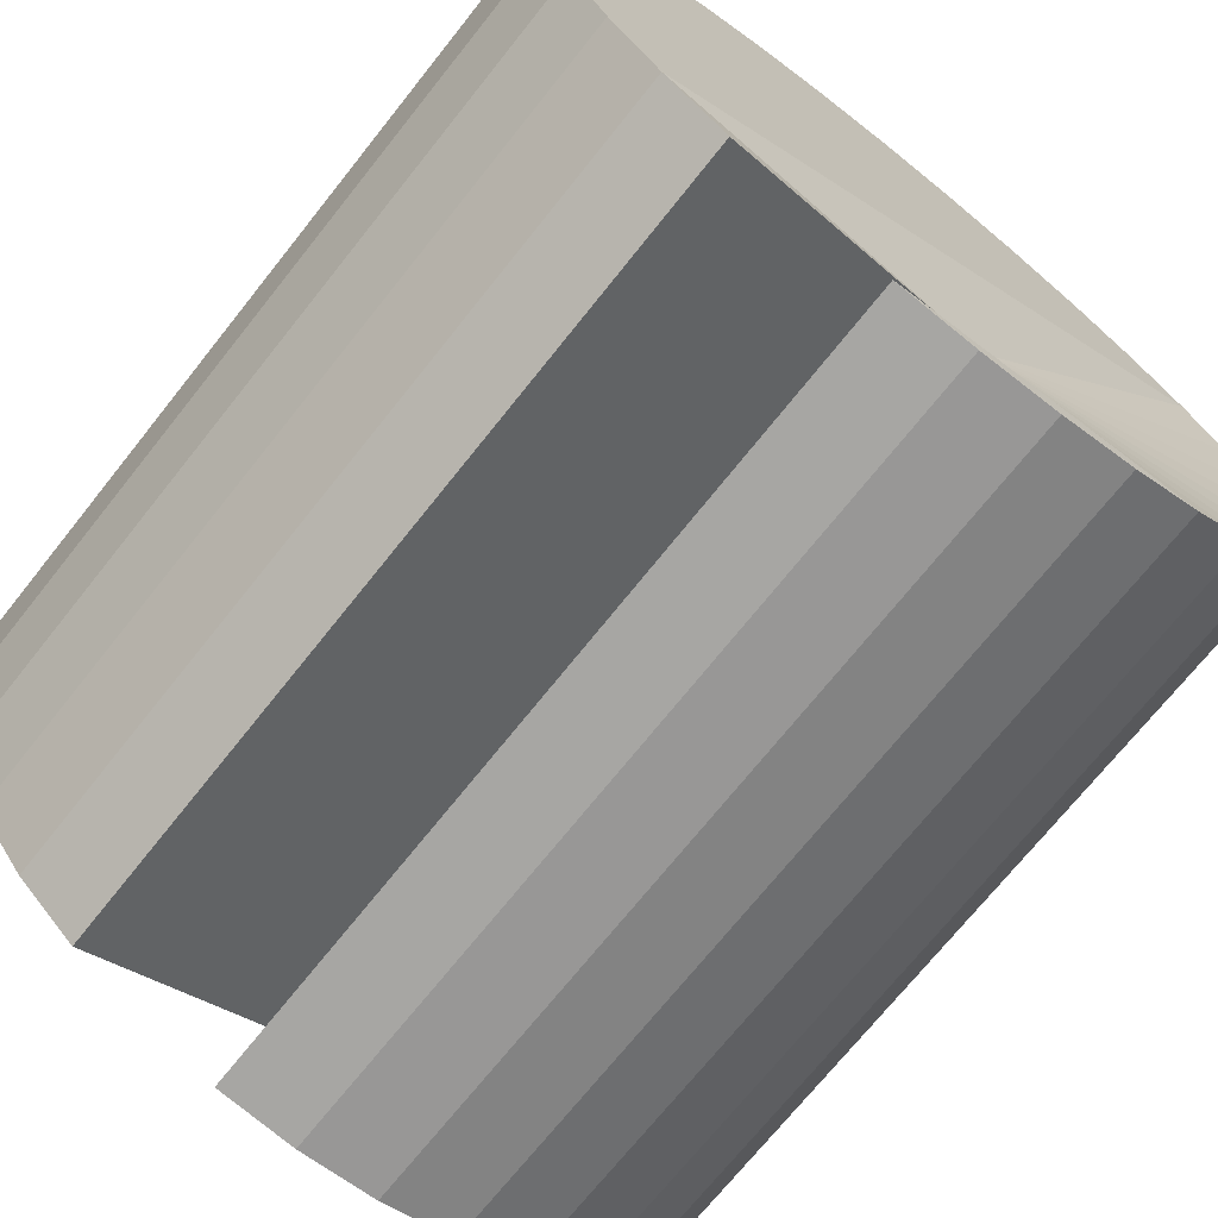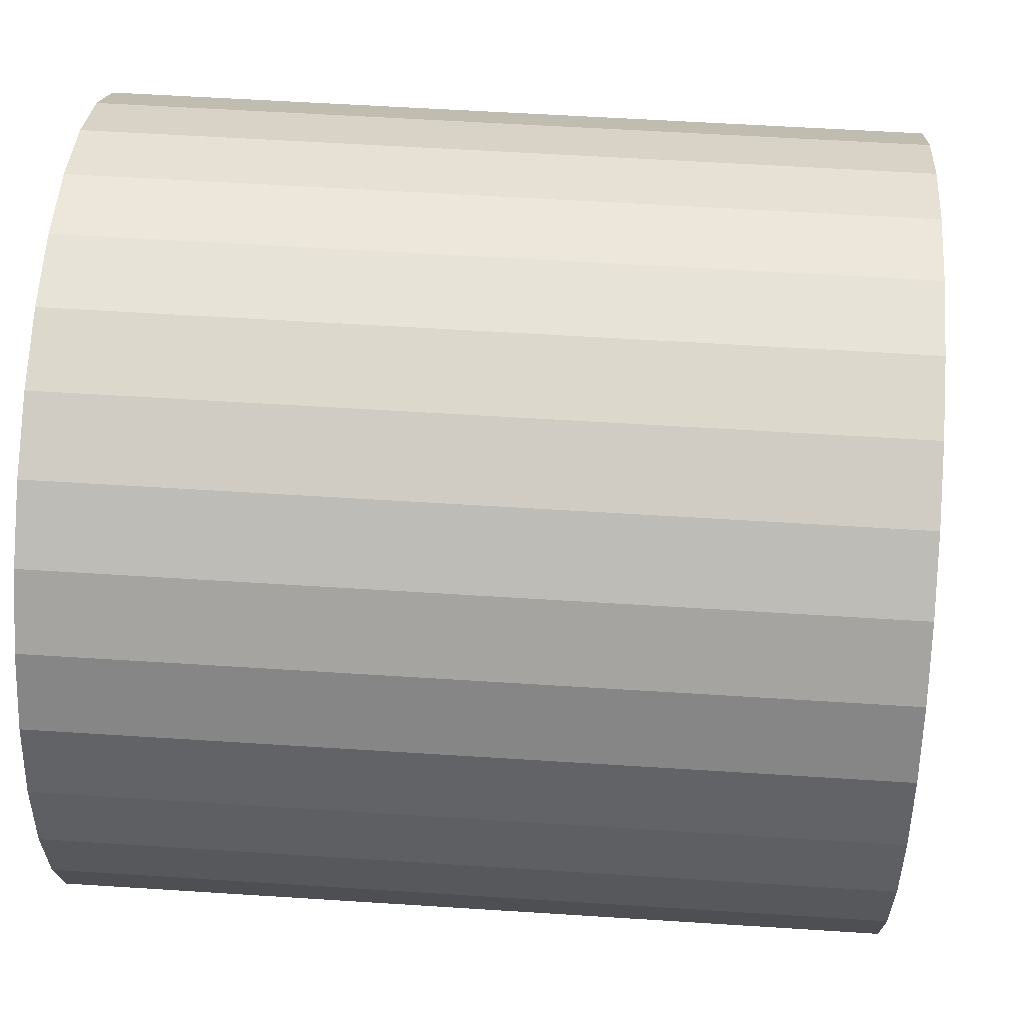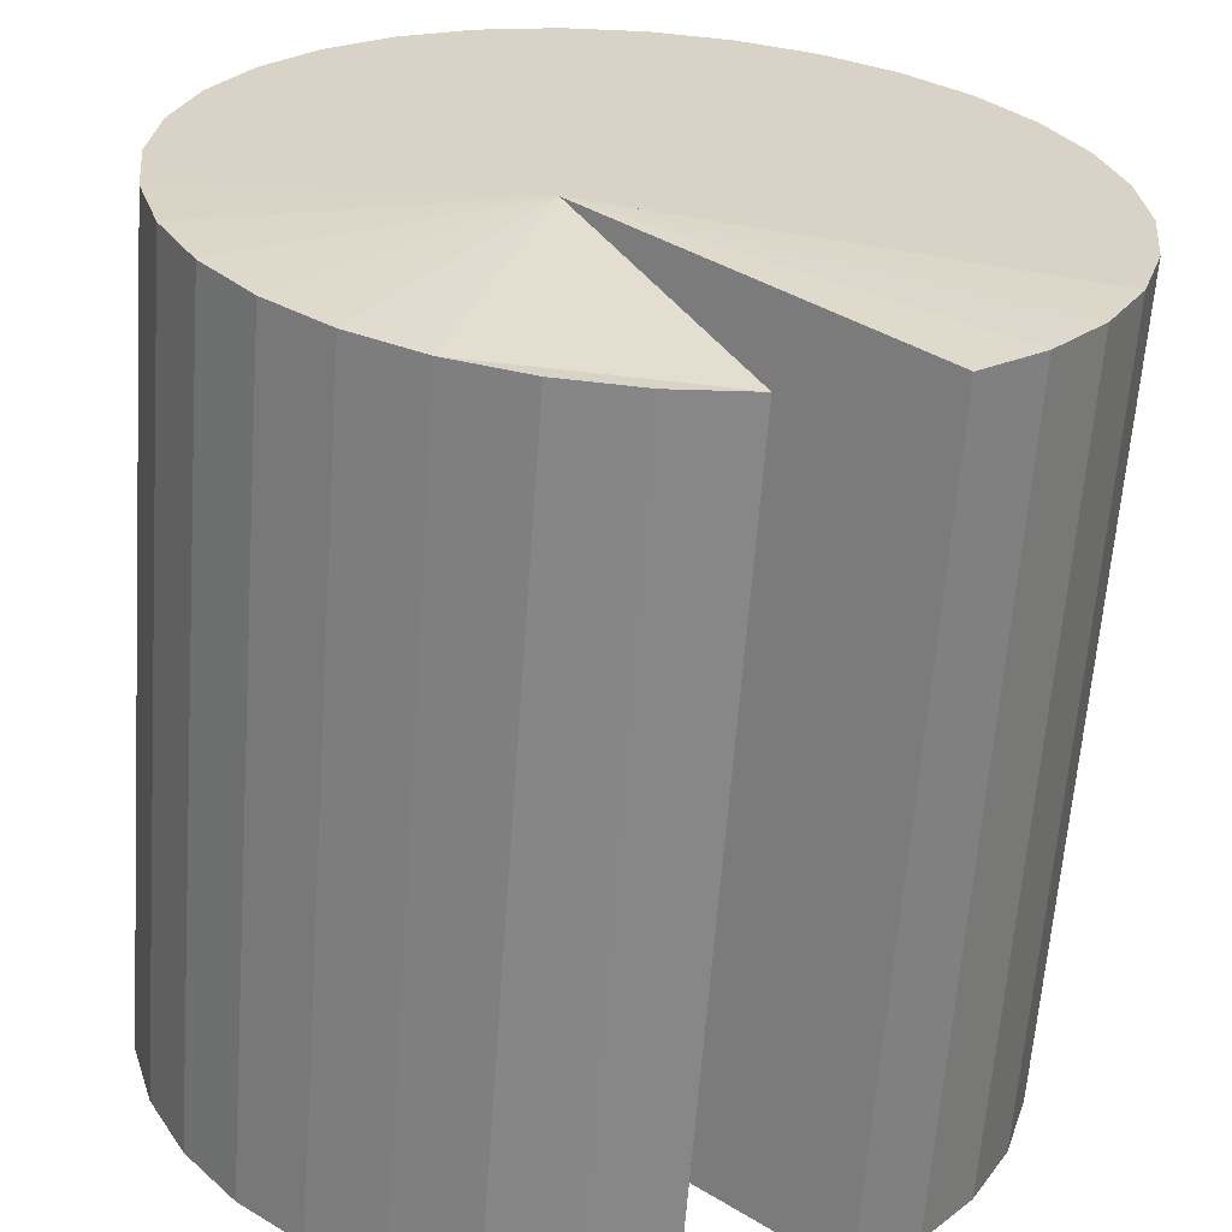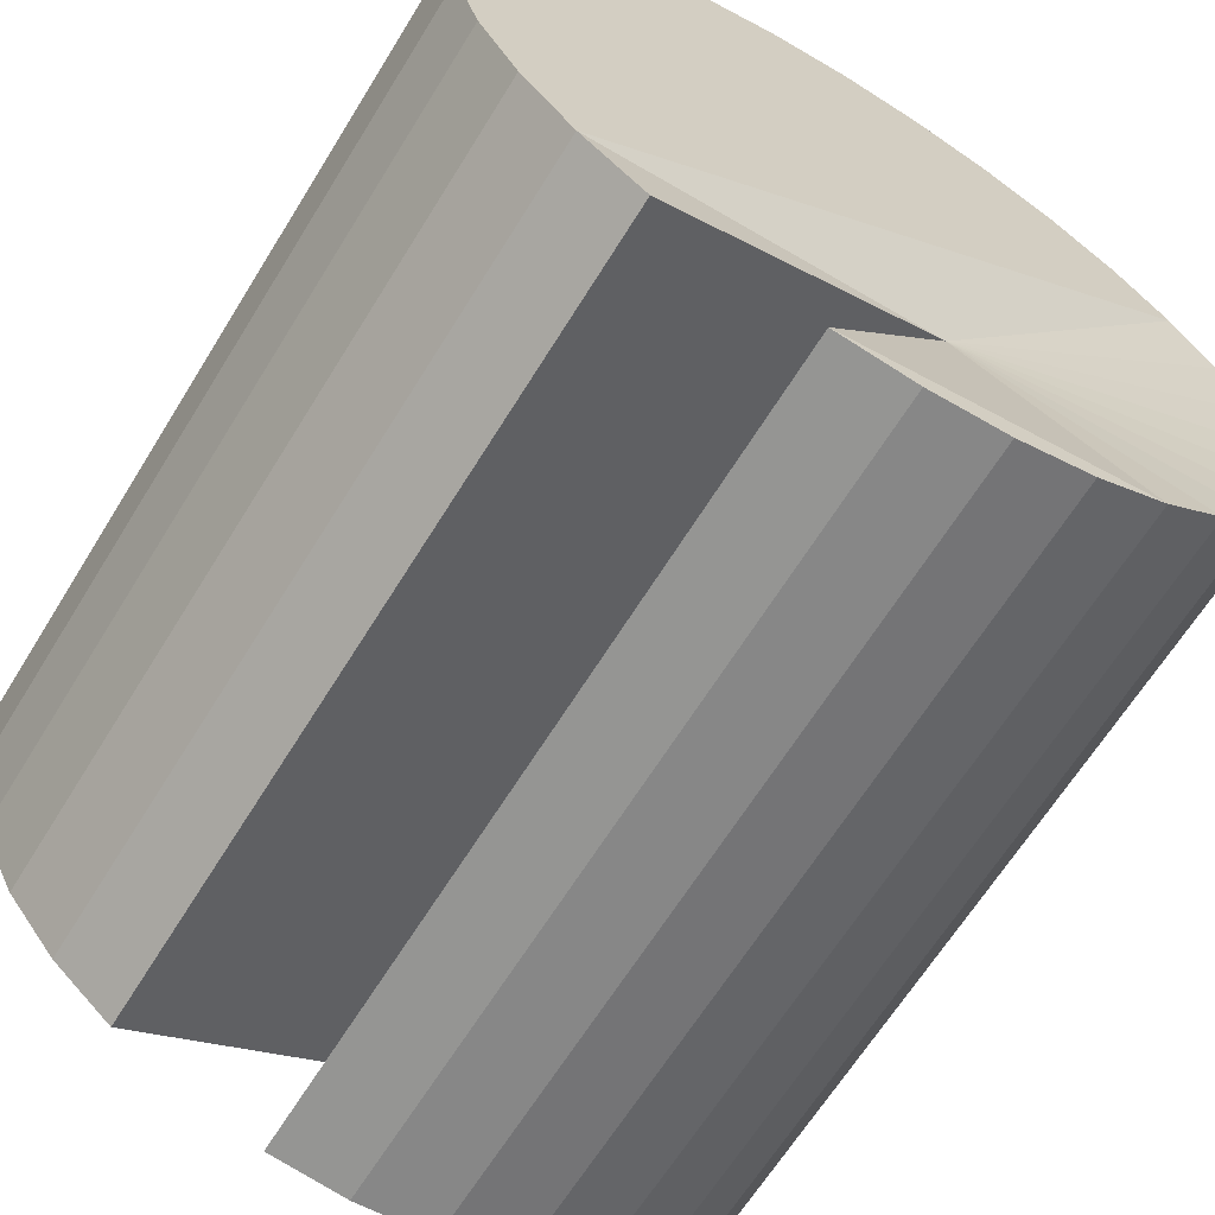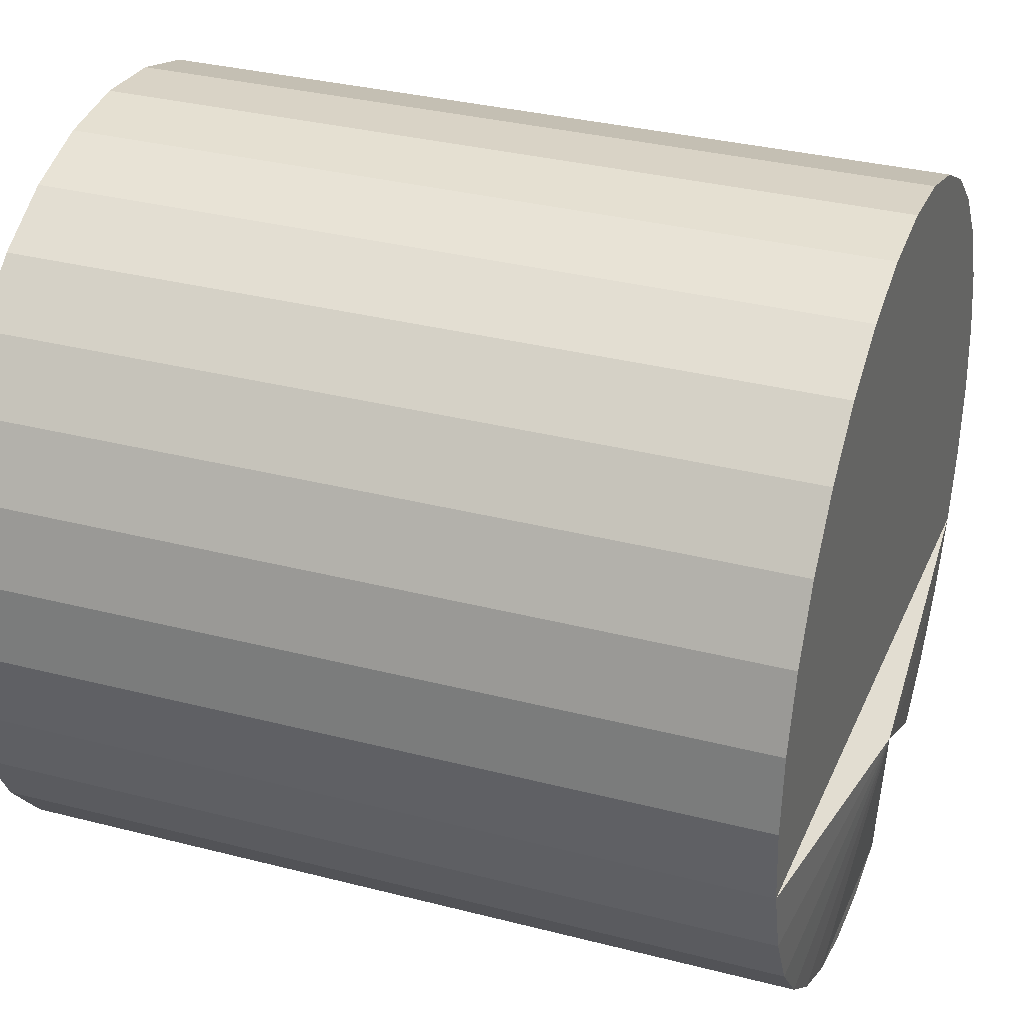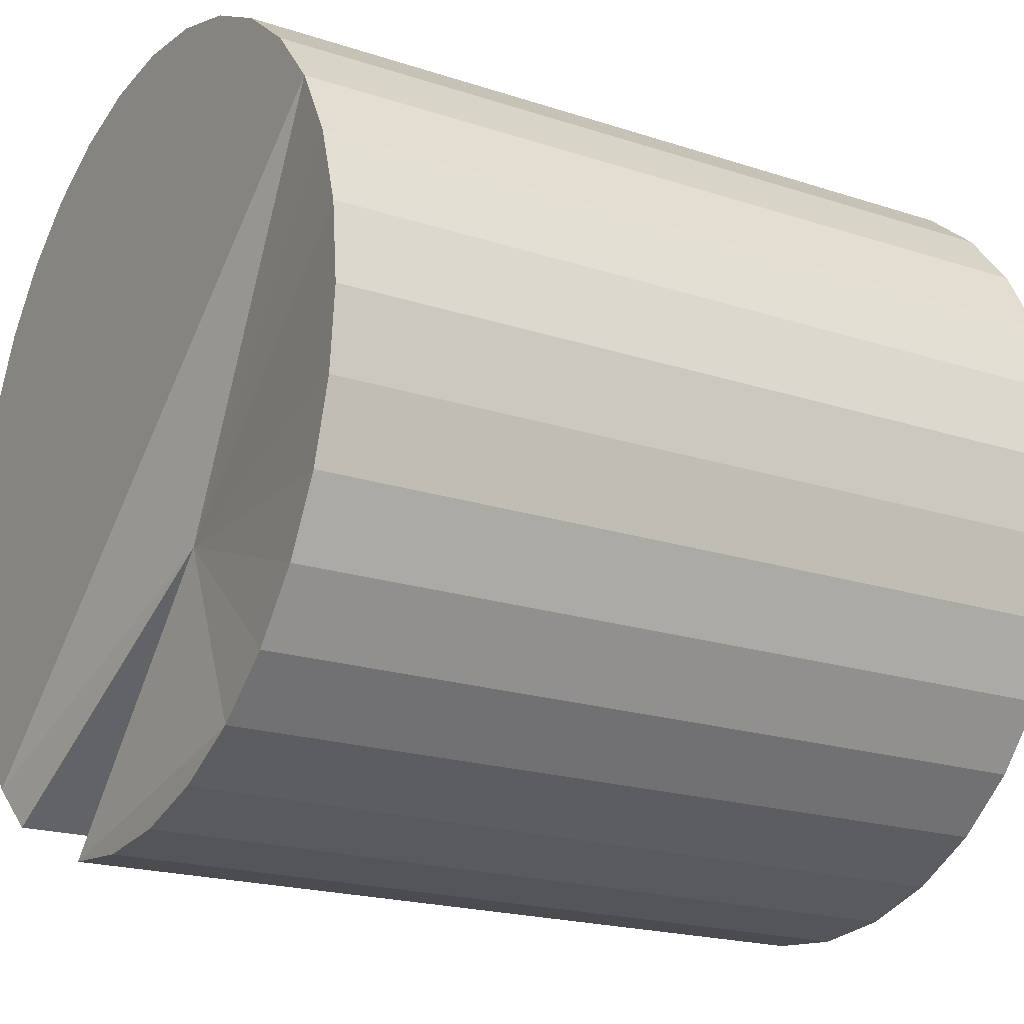
<metadata>
{"format":"obj","ext":"obj","renderer":"f3d","projection":"perspective","resolution":1024,"background":"white","views":[{"elev":-71.4,"azim":-38.5,"up":"+Z"},{"elev":55.6,"azim":93.9,"up":"+Z"},{"elev":-62.4,"azim":175.8,"up":"+Z"},{"elev":-65.1,"azim":-31.7,"up":"+Z"},{"elev":33.2,"azim":109.5,"up":"+Z"},{"elev":-19.6,"azim":58.3,"up":"+Z"}]}
</metadata>
<code>
o Cylinder
v -2.687 1.063 -4.775
v -2.687 3.063 -4.775
v -2.492 1.063 -4.756
v -2.492 3.063 -4.756
v -2.305 1.063 -4.699
v -2.305 3.063 -4.699
v -2.132 1.063 -4.606
v -2.132 3.063 -4.606
v -1.98 1.063 -4.482
v -1.98 3.063 -4.482
v -1.856 1.063 -4.33
v -1.856 3.063 -4.33
v -1.763 1.063 -4.158
v -1.763 3.063 -4.158
v -1.707 1.063 -3.97
v -1.707 3.063 -3.97
v -1.687 1.063 -3.775
v -1.687 3.063 -3.775
v -1.707 1.063 -3.58
v -1.707 3.063 -3.58
v -1.763 1.063 -3.392
v -1.763 3.063 -3.392
v -1.856 1.063 -3.219
v -1.856 3.063 -3.219
v -1.98 1.063 -3.068
v -1.98 3.063 -3.068
v -2.132 1.063 -2.943
v -2.132 3.063 -2.943
v -2.305 1.063 -2.851
v -2.305 3.063 -2.851
v -2.492 1.063 -2.794
v -2.492 3.063 -2.794
v -2.687 1.063 -2.775
v -2.687 3.063 -2.775
v -2.882 1.063 -2.794
v -2.882 3.063 -2.794
v -3.07 1.063 -2.851
v -3.07 3.063 -2.851
v -3.243 1.063 -2.943
v -3.243 3.063 -2.943
v -3.394 1.063 -3.068
v -3.394 3.063 -3.068
v -3.519 1.063 -3.219
v -3.519 3.063 -3.219
v -3.611 1.063 -3.392
v -3.611 3.063 -3.392
v -3.668 1.063 -3.58
v -3.668 3.063 -3.58
v -3.687 1.063 -3.775
v -3.687 3.063 -3.775
v -3.668 1.063 -3.97
v -3.668 3.063 -3.97
v -3.611 1.063 -4.158
v -3.611 3.063 -4.158
v -3.519 1.063 -4.33
v -3.519 3.063 -4.33
v -3.394 1.063 -4.482
v -3.394 3.063 -4.482
v -3.243 1.063 -4.606
v -3.243 3.063 -4.606
v -2.505 1.144 -4.094
v -2.505 3.144 -4.094
v -2.882 1.063 -4.756
v -2.882 3.063 -4.756
f 1 2 3
f 3 4 5
f 5 6 7
f 7 8 9
f 9 10 11
f 11 12 13
f 13 14 15
f 15 16 17
f 17 18 19
f 19 20 21
f 21 22 23
f 23 24 25
f 25 26 27
f 27 28 29
f 29 30 31
f 31 32 33
f 33 34 35
f 35 36 37
f 37 38 39
f 39 40 41
f 41 42 43
f 43 44 45
f 45 46 47
f 47 48 49
f 49 50 51
f 51 52 53
f 53 54 55
f 55 56 57
f 57 58 59
f 59 60 62
f 4 2 6
f 63 64 1
f 61 62 63
f 1 3 63
f 2 4 3
f 4 6 5
f 6 8 7
f 8 10 9
f 10 12 11
f 12 14 13
f 14 16 15
f 16 18 17
f 18 20 19
f 20 22 21
f 22 24 23
f 24 26 25
f 26 28 27
f 28 30 29
f 30 32 31
f 32 34 33
f 34 36 35
f 36 38 37
f 38 40 39
f 40 42 41
f 42 44 43
f 44 46 45
f 46 48 47
f 48 50 49
f 50 52 51
f 52 54 53
f 54 56 55
f 56 58 57
f 58 60 59
f 61 59 62
f 2 64 6
f 64 62 6
f 6 62 8
f 8 62 10
f 62 60 58
f 10 62 12
f 62 58 56
f 12 62 14
f 62 56 54
f 14 62 16
f 62 54 16
f 54 52 16
f 52 50 16
f 36 40 38
f 32 36 34
f 32 40 36
f 28 32 30
f 28 40 32
f 16 50 18
f 50 48 18
f 48 46 18
f 46 44 18
f 44 42 18
f 42 40 18
f 40 28 18
f 28 26 18
f 26 24 18
f 24 22 20
f 18 24 20
f 64 2 1
f 62 64 63
f 3 5 63
f 5 7 63
f 63 7 61
f 7 9 61
f 9 11 61
f 11 13 61
f 13 15 61
f 15 17 61
f 17 19 61
f 19 21 61
f 21 23 61
f 61 57 59
f 61 23 57
f 55 51 53
f 31 27 29
f 35 31 33
f 35 27 31
f 37 27 35
f 25 27 37
f 23 25 37
f 23 37 39
f 23 39 41
f 23 41 43
f 23 43 45
f 23 45 47
f 23 47 49
f 23 49 51
f 57 23 55
f 23 51 55

</code>
